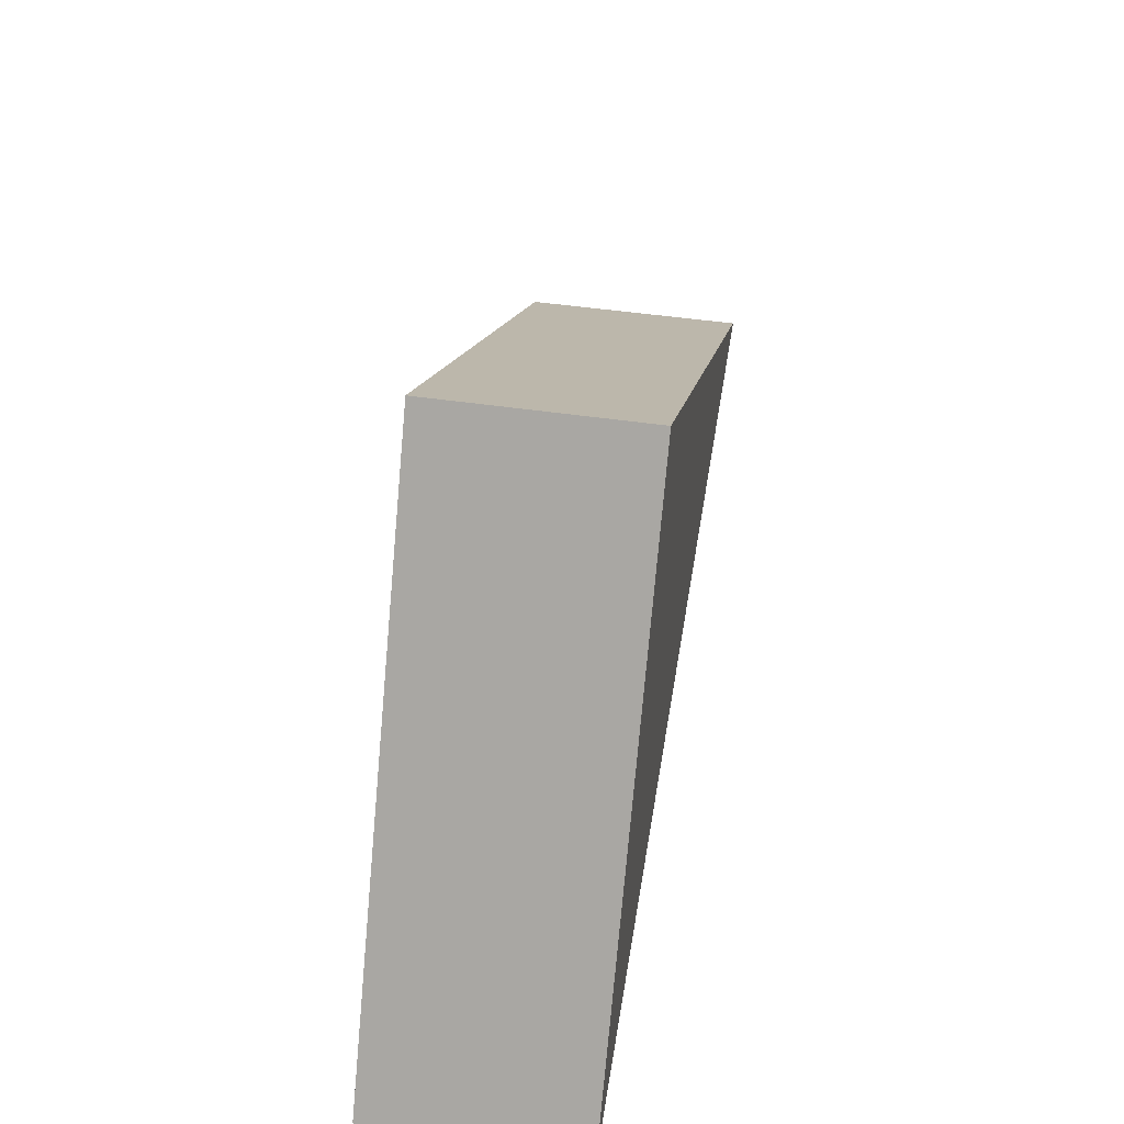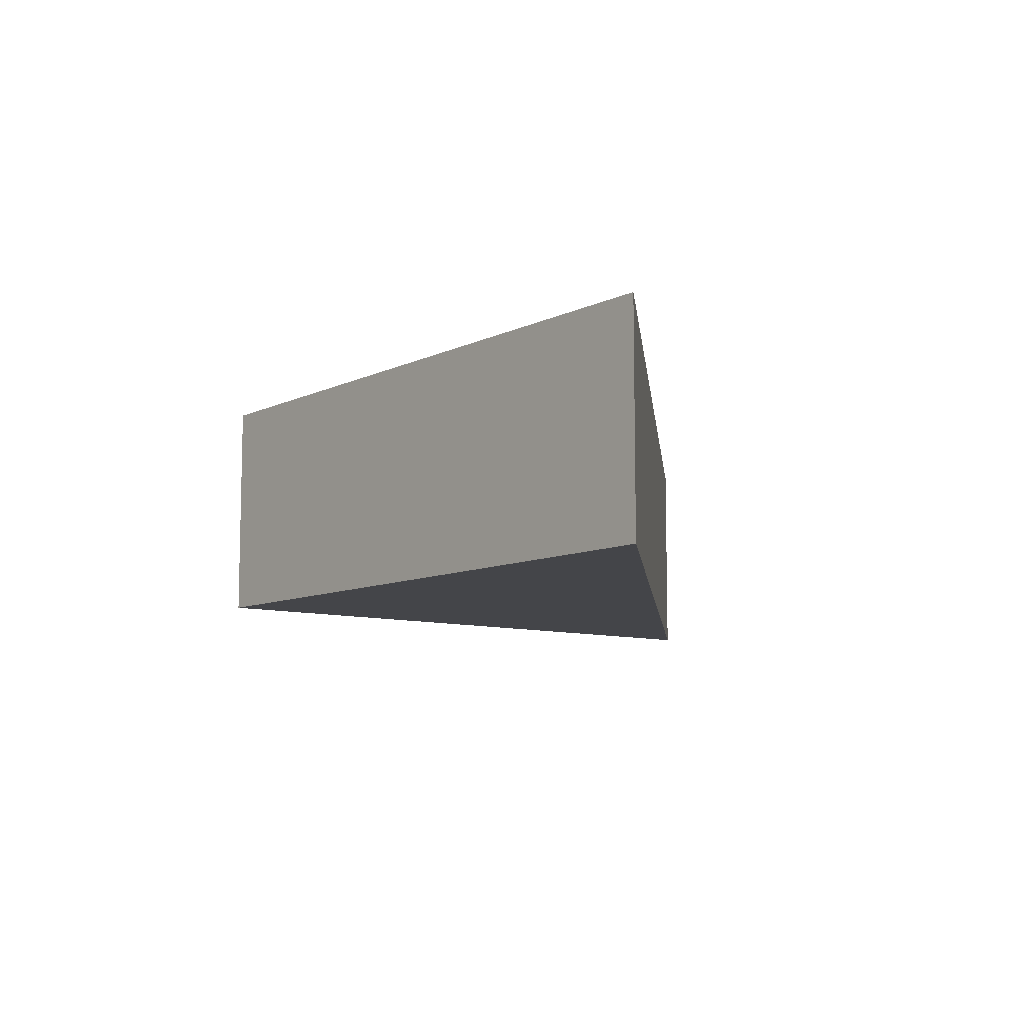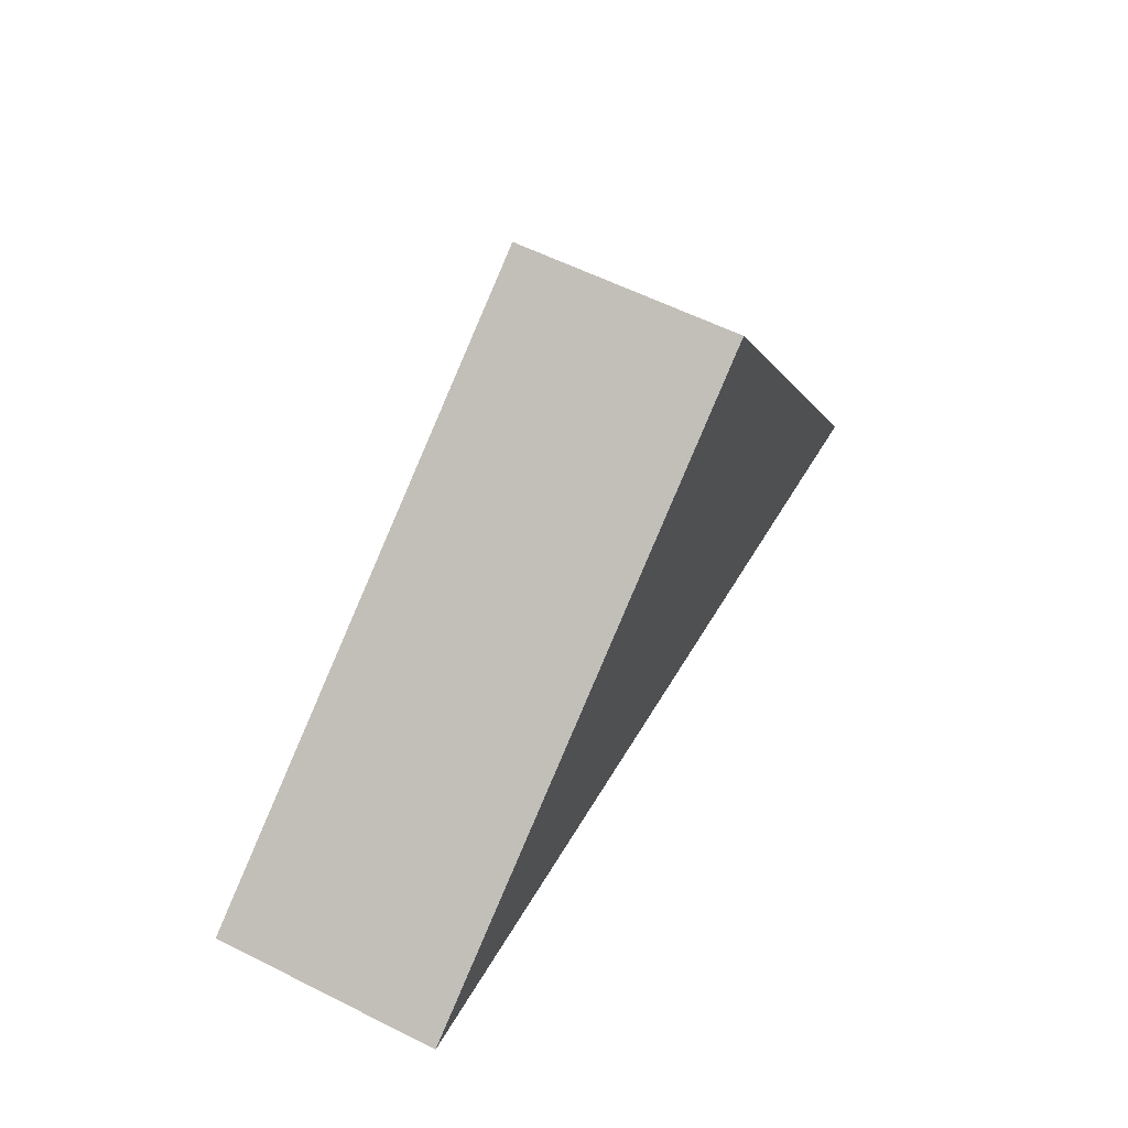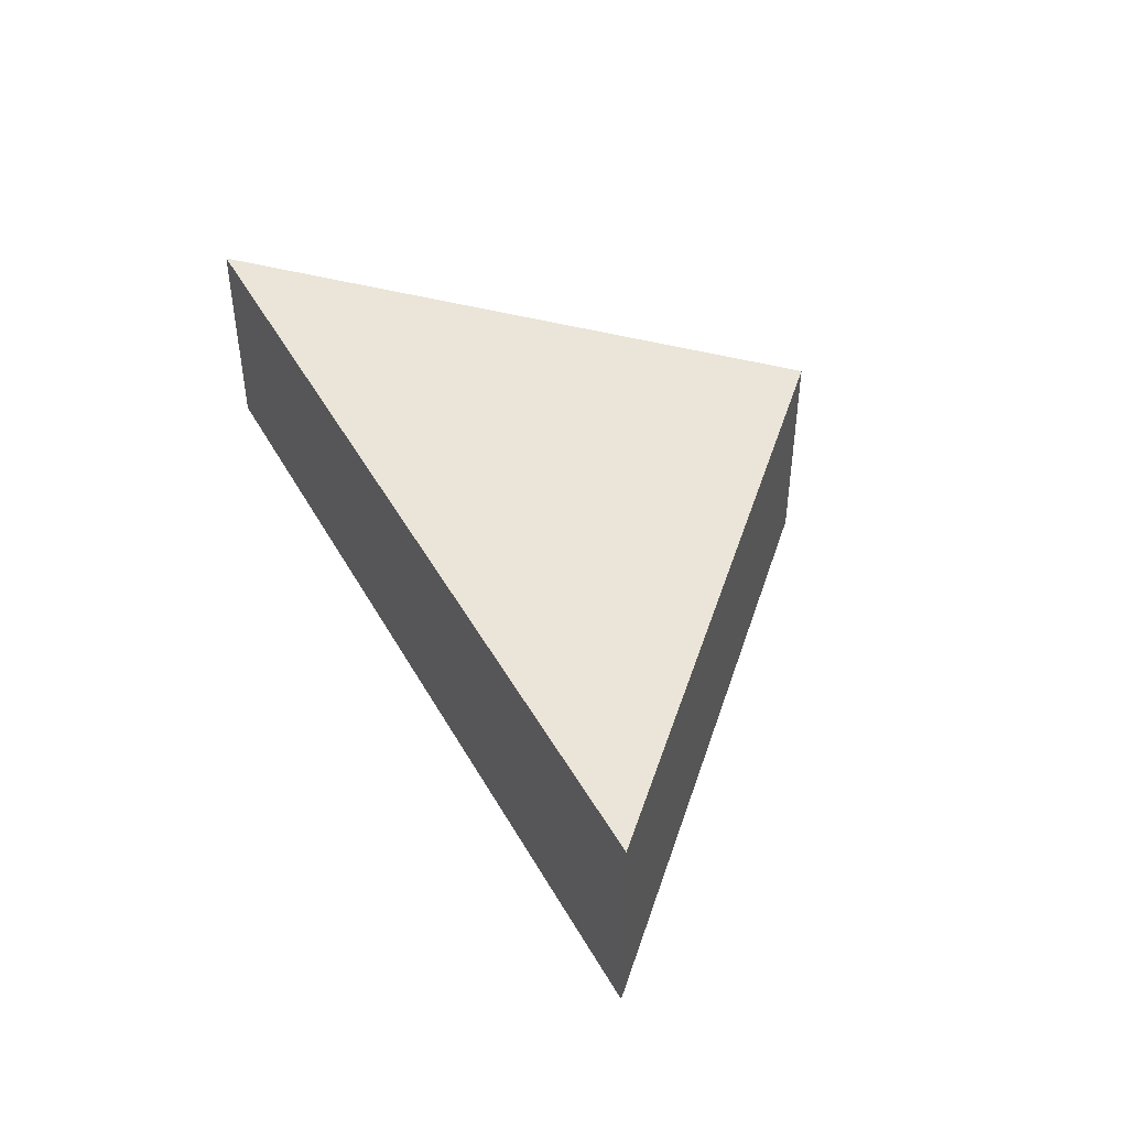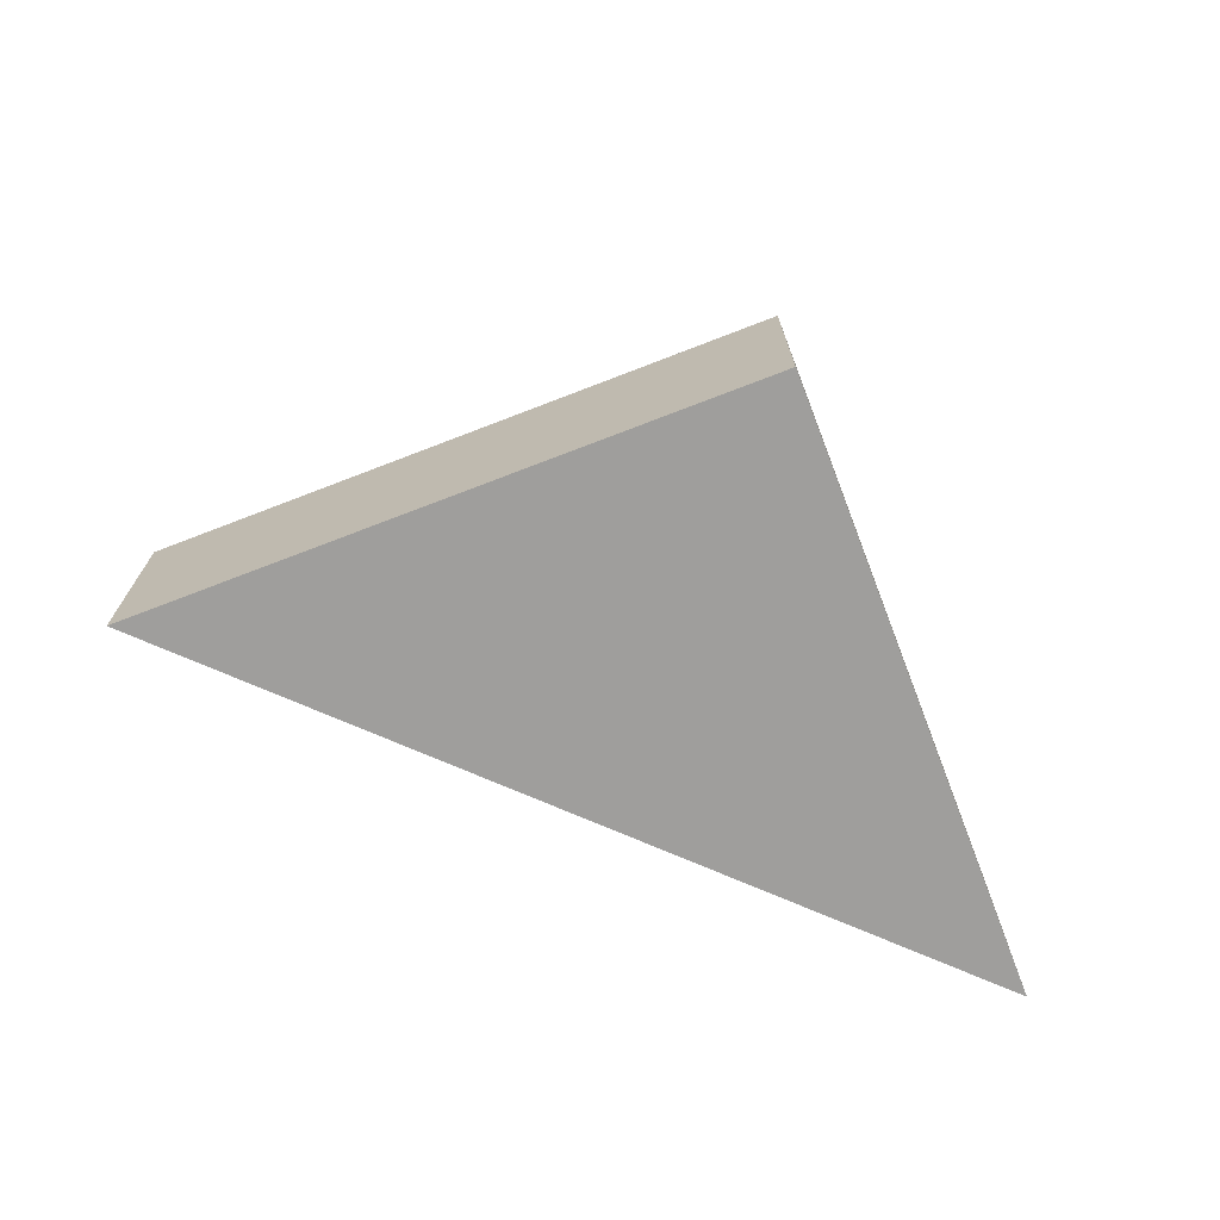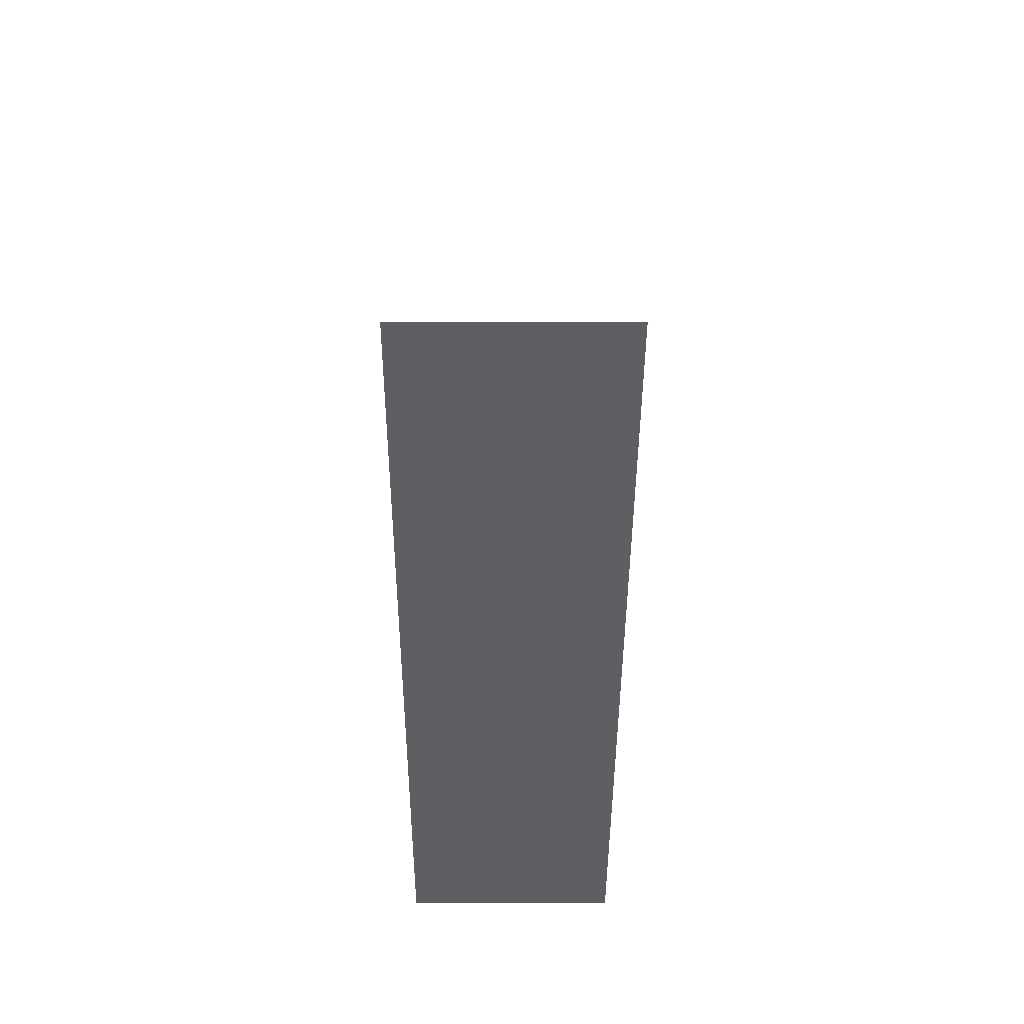
<metadata>
{"format":"obj","ext":"obj","renderer":"f3d","projection":"perspective","resolution":1024,"background":"white","views":[{"elev":44.3,"azim":100.0,"up":"+Z"},{"elev":-9.0,"azim":110.8,"up":"+Y"},{"elev":59.0,"azim":-62.7,"up":"+Z"},{"elev":44.9,"azim":-103.1,"up":"+Y"},{"elev":-70.9,"azim":-9.4,"up":"+Y"},{"elev":-26.6,"azim":-90.2,"up":"+Z"}]}
</metadata>
<code>
v 2.851 -0 -0.1577
v 1.325 0 2.425
v -1.258 0 0.899
v -1.258 1 0.899
v 1.325 1 2.425
v 2.851 1 -0.1577
f 1 2 3
f 4 5 6
f 3 2 5 4
f 2 1 6 5
f 1 3 4 6

</code>
